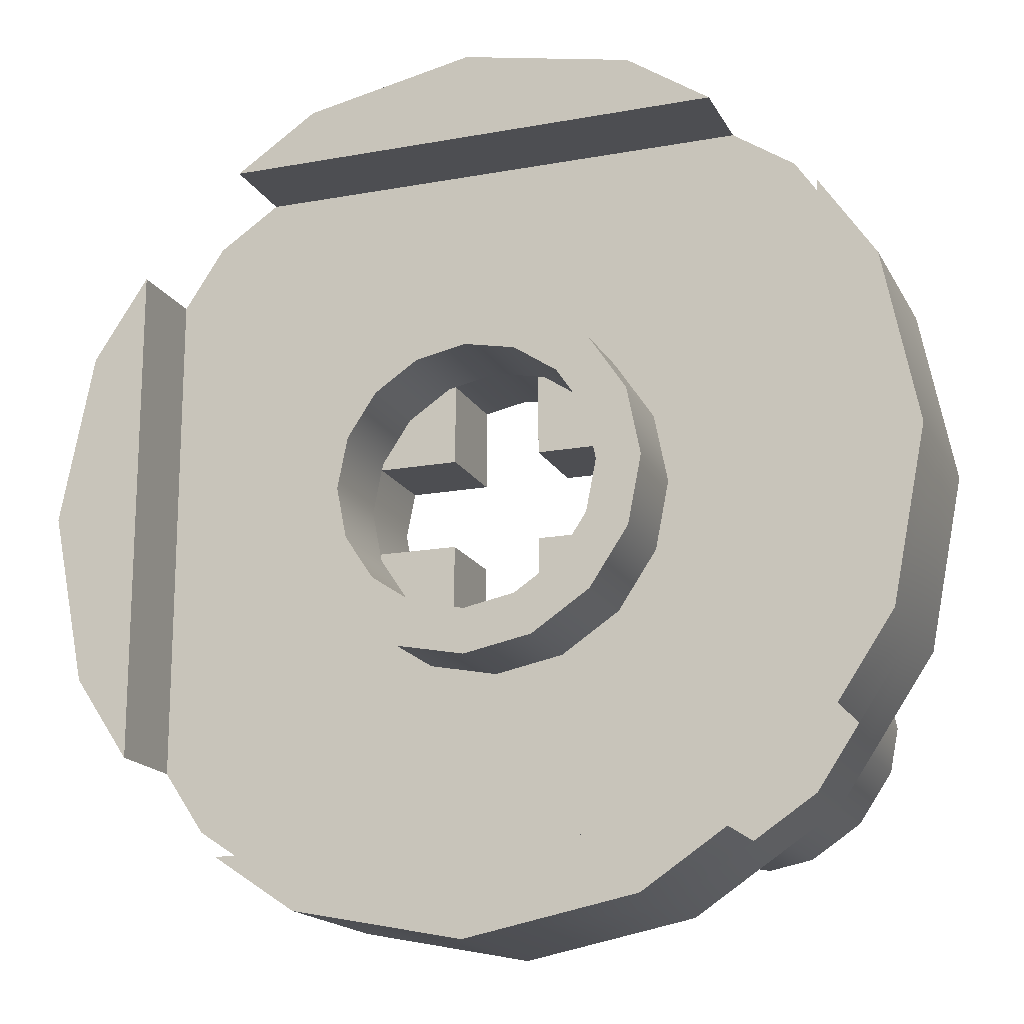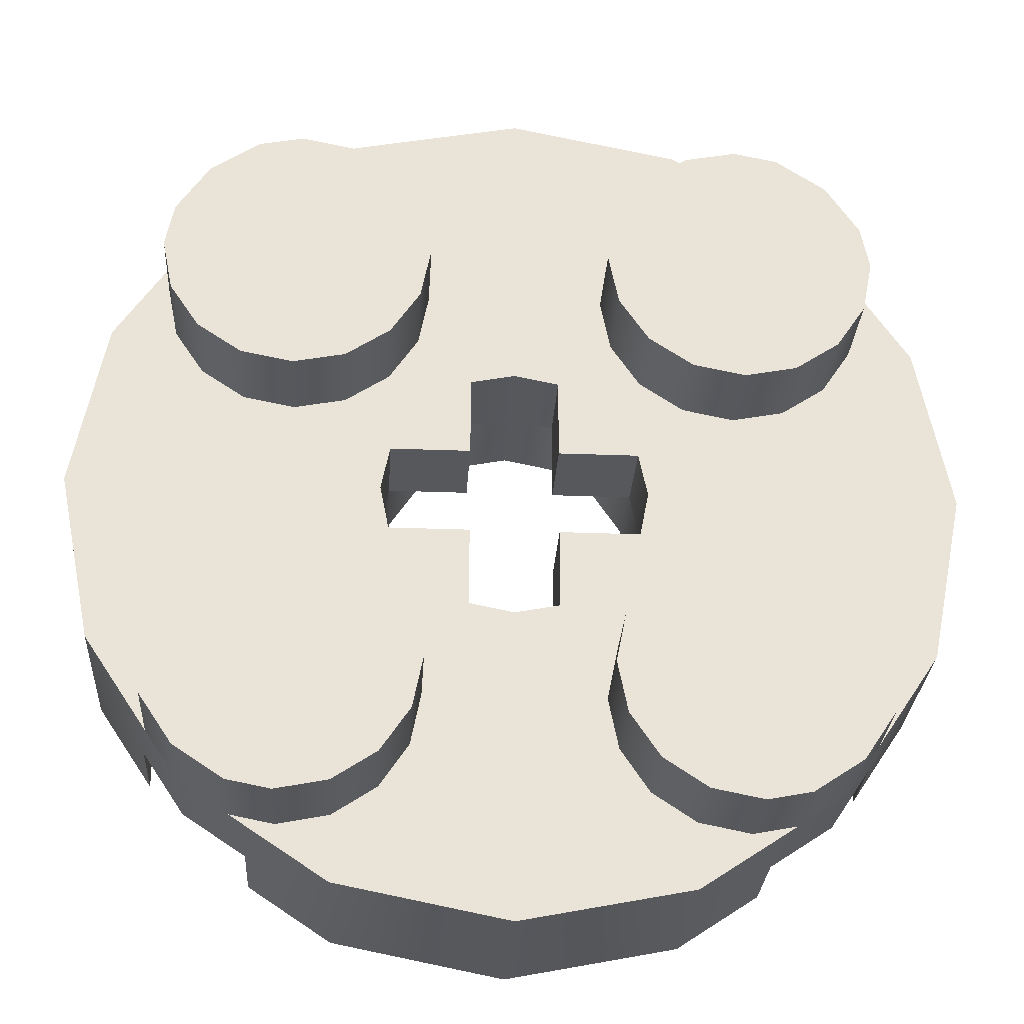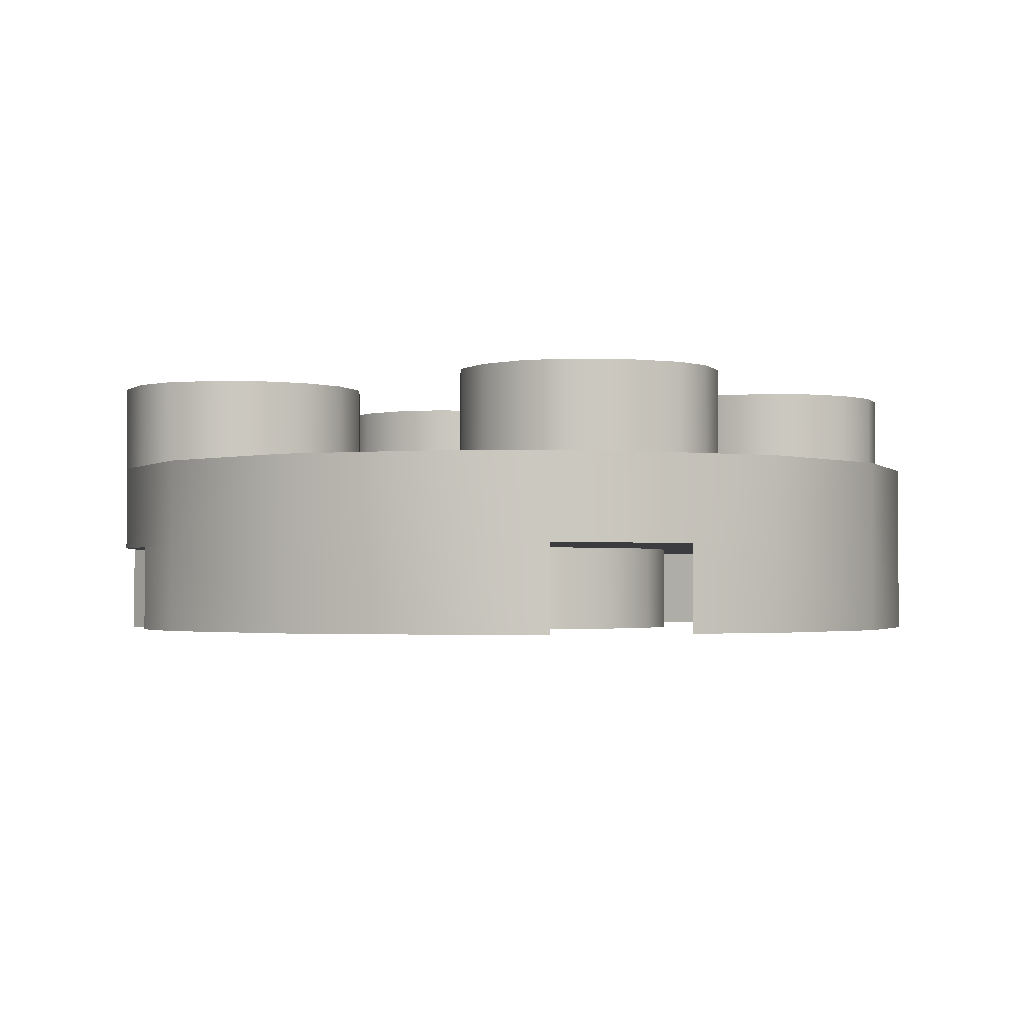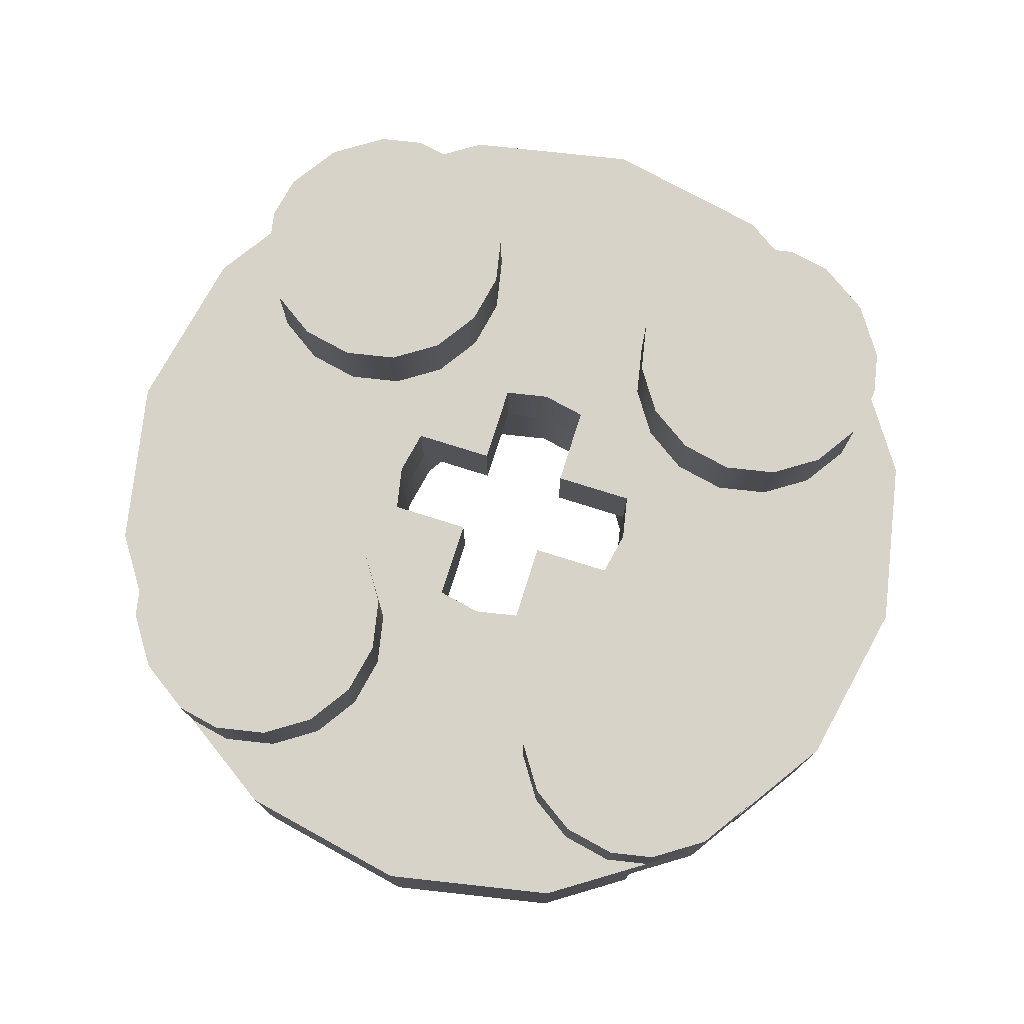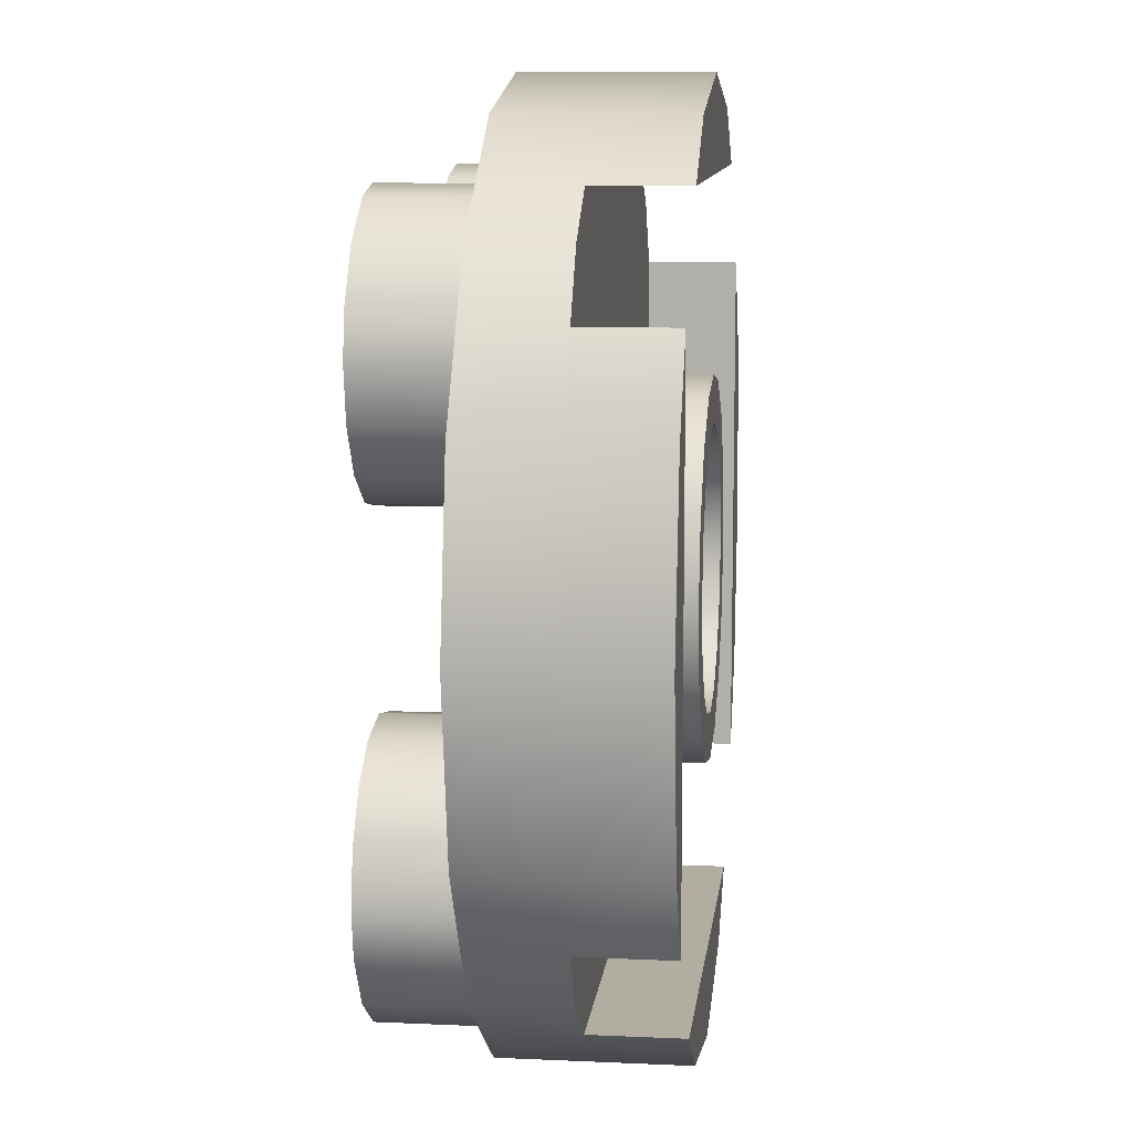
<metadata>
{"format":"obj","ext":"obj","renderer":"f3d","projection":"perspective","resolution":1024,"background":"white","views":[{"elev":-17.1,"azim":20.2,"up":"+Z"},{"elev":-27.8,"azim":176.6,"up":"+Z"},{"elev":-2.0,"azim":120.6,"up":"+Y"},{"elev":76.1,"azim":17.5,"up":"+Y"},{"elev":10.4,"azim":-83.4,"up":"+Z"}]}
</metadata>
<code>
o roundplatewithaxleholetype1
v 16 -8 10
v 15.54 -8 7.704
v 15.54 -12 7.704
v 16 -12 10
v 14.24 -8 5.757
v 14.24 -12 5.757
v 12.3 -8 4.457
v 12.3 -12 4.457
v 10 -8 4
v 10 -12 4
v 7.704 -8 4.457
v 7.704 -12 4.457
v 5.757 -8 5.757
v 5.757 -12 5.757
v 4.457 -8 7.704
v 4.457 -12 7.704
v 4 -8 10
v 4 -12 10
v 4.457 -8 12.3
v 4.457 -12 12.3
v 5.757 -8 14.24
v 5.757 -12 14.24
v 7.704 -8 15.54
v 7.704 -12 15.54
v 10 -8 16
v 10 -12 16
v 12.3 -8 15.54
v 12.3 -12 15.54
v 14.24 -8 14.24
v 14.24 -12 14.24
v 15.54 -8 12.3
v 15.54 -12 12.3
v 18 -8 10
v 18 -12 10
v 17.39 -12 6.938
v 17.39 -8 6.938
v 15.66 -12 4.343
v 15.66 -8 4.343
v 13.06 -12 2.609
v 13.06 -8 2.609
v 10 -12 2
v 10 -8 2
v 6.938 -12 2.609
v 6.938 -8 2.609
v 4.343 -12 4.343
v 4.343 -8 4.343
v 2.609 -12 6.938
v 2.609 -8 6.938
v 2 -12 10
v 2 -8 10
v 2.609 -12 13.06
v 2.609 -8 13.06
v 4.343 -12 15.66
v 4.343 -8 15.66
v 6.938 -12 17.39
v 6.938 -8 17.39
v 10 -12 18
v 10 -8 18
v 13.06 -12 17.39
v 13.06 -8 17.39
v 15.66 -12 15.66
v 15.66 -8 15.66
v 17.39 -12 13.06
v 17.39 -8 13.06
v 18 -8 2
v 2 -8 2
v 2 -8 18
v 18 -8 18
v 4 -4 10
v 4.398 -8 8
v 4.398 -4 8
v 8 -8 8
v 8 -4 8
v 8 -8 4.398
v 8 -4 4.398
v 10 -4 4
v 16 -4 10
v 15.6 -4 8
v 15.6 -8 8
v 12 -4 8
v 12 -8 8
v 12 -4 4.398
v 12 -8 4.398
v 4.398 -4 12
v 4.398 -8 12
v 8 -4 12
v 8 -8 12
v 8 -4 15.6
v 8 -8 15.6
v 10 -4 16
v 15.6 -8 12
v 15.6 -4 12
v 12 -8 12
v 12 -4 12
v 12 -8 15.6
v 12 -4 15.6
v 15.54 -4 7.704
v 12.3 -4 4.457
v 4.457 -4 7.704
v 7.704 -4 4.457
v 15.54 -4 12.3
v 12.3 -4 15.54
v 4.457 -4 12.3
v 7.704 -4 15.54
v 14.24 -4 5.757
v 5.757 -4 5.757
v 5.757 -4 14.24
v 14.24 -4 14.24
v 5.408 -4 -1.087
v 10 -4 -2
v 1.515 -4 1.515
v -1.087 -4 5.408
v -2 -4 10
v -1.087 -4 14.59
v 1.515 -4 18.49
v 5.408 -4 21.09
v 10 -4 22
v 14.59 -4 21.09
v 18.49 -4 18.49
v 21.09 -4 14.59
v 22 -4 10
v 21.09 -4 5.408
v 18.49 -4 1.515
v 14.59 -4 -1.087
v 2.346 -4 -8.478
v 6.173 -4 0.761
v 10 -4 -1e-06
v 10 -4 -10
v -4.142 -4 -4.142
v 2.929 -4 2.929
v -8.478 -4 2.346
v 0.761 -4 6.173
v -10 -4 10
v 0 -4 10
v -8.478 -4 17.65
v 0.761 -4 13.83
v -4.142 -4 24.14
v 2.929 -4 17.07
v 2.346 -4 28.48
v 6.173 -4 19.24
v 10 -4 30
v 10 -4 20
v 17.65 -4 28.48
v 13.83 -4 19.24
v 24.14 -4 24.14
v 17.07 -4 17.07
v 28.48 -4 17.65
v 19.24 -4 13.83
v 30 -4 10
v 20 -4 10
v 28.48 -4 2.346
v 19.24 -4 6.173
v 24.14 -4 -4.142
v 17.07 -4 2.929
v 17.65 -4 -8.478
v 13.83 -4 0.761
v 30 -8 10
v 28.48 -8 2.346
v 24.14 -8 -4.141
v 17.65 -8 -8.478
v 10 -8 -10
v 2.346 -8 -8.478
v -4.141 -8 -4.141
v -8.478 -8 2.346
v -10 -8 10
v -8.478 -8 17.65
v -4.141 -8 24.14
v 2.346 -8 28.48
v 10 -8 30
v 17.65 -8 28.48
v 24.14 -8 24.14
v 28.48 -8 17.65
v 17.7 -4 -5.543
v 17.7 1e-06 -5.543
v 20 1e-06 -6
v 20 -4 -6
v 15.76 -4 -4.243
v 15.76 1e-06 -4.243
v 14.46 -4 -2.296
v 14.46 0 -2.296
v 14 -4 -1e-06
v 14 0 0
v 14.46 -4 2.296
v 14.46 0 2.296
v 15.76 -4 4.243
v 15.76 -0 4.243
v 17.7 -4 5.543
v 17.7 -0 5.543
v 20 -4 6
v 20 -1e-06 6
v 22.3 -4 5.543
v 22.3 -0 5.543
v 24.24 -4 4.243
v 24.24 -0 4.243
v 25.54 -4 2.296
v 25.54 0 2.296
v 26 -4 -1e-06
v 26 0 0
v 20 0 0
v 25.61 0 -1.94
v 24.14 1e-06 -4.142
v 21.94 1e-06 -5.615
v 25.61 -4 -1.94
v 21.94 -4 -5.615
v -5.543 -4 2.296
v -5.543 0 2.296
v -6 0 0
v -6 -4 -1e-06
v -4.243 -4 4.243
v -4.243 -0 4.243
v -2.296 -4 5.543
v -2.296 -0 5.543
v 0 -4 6
v 0 -1e-06 6
v 2.296 -4 5.543
v 2.296 -0 5.543
v 4.243 -4 4.243
v 4.243 -0 4.243
v 5.543 -4 2.296
v 5.543 0 2.296
v 6 -4 -1e-06
v 6 0 0
v 5.543 -4 -2.296
v 5.543 0 -2.296
v 4.243 -4 -4.243
v 4.243 1e-06 -4.243
v 2.296 -4 -5.543
v 2.296 1e-06 -5.543
v 0 -4 -6
v 0 1e-06 -6
v 0 0 0
v -1.94 1e-06 -5.615
v -4.142 1e-06 -4.142
v -5.615 0 -1.939
v -1.94 -4 -5.615
v -5.614 -4 -1.939
v 25.54 -4 17.7
v 25.54 -3e-06 17.7
v 26 -3e-06 20
v 26 -4 20
v 24.24 -4 15.76
v 24.24 -2e-06 15.76
v 22.3 -4 14.46
v 22.3 -2e-06 14.46
v 20 -4 14
v 20 -2e-06 14
v 17.7 -4 14.46
v 17.7 -2e-06 14.46
v 15.76 -4 15.76
v 15.76 -2e-06 15.76
v 14.46 -4 17.7
v 14.46 -3e-06 17.7
v 14 -4 20
v 14 -3e-06 20
v 14.46 -4 22.3
v 14.46 -3e-06 22.3
v 15.76 -4 24.24
v 15.76 -4e-06 24.24
v 17.7 -4 25.54
v 17.7 -4e-06 25.54
v 20 -4 26
v 20 -4e-06 26
v 20 -3e-06 20
v 21.94 -4e-06 25.61
v 24.14 -4e-06 24.14
v 25.61 -3e-06 21.94
v 21.94 -4 25.61
v 25.61 -4 21.94
v 2.296 -4 25.54
v 2.296 -4e-06 25.54
v 0 -4e-06 26
v 0 -4 26
v 4.243 -4 24.24
v 4.243 -4e-06 24.24
v 5.543 -4 22.3
v 5.543 -3e-06 22.3
v 6 -4 20
v 6 -3e-06 20
v 5.543 -4 17.7
v 5.543 -3e-06 17.7
v 4.243 -4 15.76
v 4.243 -2e-06 15.76
v 2.296 -4 14.46
v 2.296 -2e-06 14.46
v 0 -4 14
v 0 -2e-06 14
v -2.296 -4 14.46
v -2.296 -2e-06 14.46
v -4.243 -4 15.76
v -4.243 -2e-06 15.76
v -5.543 -4 17.7
v -5.543 -3e-06 17.7
v -6 -4 20
v -6 -3e-06 20
v 0 -3e-06 20
v -5.615 -3e-06 21.94
v -4.142 -4e-06 24.14
v -1.939 -4e-06 25.61
v -5.614 -4 21.94
v -1.939 -4 25.61
v 21.36 -8 26
v -1.36 -8 26
v -6 -8 21.36
v 21.36 -12 26
v -1.36 -12 26
v 17.65 -12 28.48
v 2.346 -12 28.48
v 10 -12 30
v 26 -8 -1.36
v 26 -8 21.36
v 26 -12 -1.36
v 26 -12 21.36
v 28.48 -12 2.346
v 28.48 -12 17.65
v 30 -12 10
v -1.36 -8 -6
v 21.36 -8 -6
v -1.36 -12 -6
v 21.36 -12 -6
v 2.346 -12 -8.478
v 17.65 -12 -8.478
v 10 -12 -10
v -6 -8 -1.36
v -6 -12 21.36
v -6 -12 -1.36
v -8.478 -12 17.65
v -8.478 -12 2.346
v -10 -12 10
f 71 70 72 73
f 73 72 74 75
f 78 80 81 79
f 80 82 83 81
f 84 86 87 85
f 86 88 89 87
f 92 91 93 94
f 94 93 95 96
f 302 301 304 305
f 310 309 311 312
f 317 316 318 319
f 323 303 324 325
f 1 2 3 4
f 2 5 6 3
f 5 7 8 6
f 7 9 10 8
f 9 11 12 10
f 11 13 14 12
f 13 15 16 14
f 15 17 18 16
f 17 19 20 18
f 19 21 22 20
f 21 23 24 22
f 23 25 26 24
f 25 27 28 26
f 27 29 30 28
f 29 31 32 30
f 31 1 4 32
f 33 34 35 36
f 36 35 37 38
f 38 37 39 40
f 40 39 41 42
f 42 41 43 44
f 44 43 45 46
f 46 45 47 48
f 48 47 49 50
f 50 49 51 52
f 52 51 53 54
f 54 53 55 56
f 56 55 57 58
f 58 57 59 60
f 60 59 61 62
f 62 61 63 64
f 64 63 34 33
f 43 41 10 12
f 45 43 12 14
f 47 45 14 16
f 49 47 16 18
f 51 49 18 20
f 53 51 20 22
f 55 53 22 24
f 57 55 24 26
f 59 57 26 28
f 61 59 28 30
f 63 61 30 32
f 34 63 32 4
f 35 34 4 3
f 37 35 3 6
f 39 37 6 8
f 41 39 8 10
f 36 65 33
f 38 65 36
f 40 65 38
f 42 65 40
f 44 66 42
f 46 66 44
f 48 66 46
f 50 66 48
f 52 67 50
f 54 67 52
f 56 67 54
f 58 67 56
f 60 68 58
f 62 68 60
f 64 68 62
f 33 68 64
f 69 17 70 71
f 75 74 9 76
f 77 78 79 1
f 82 76 9 83
f 69 84 85 17
f 88 90 25 89
f 77 1 91 92
f 96 95 25 90
f 97 80 78
f 82 80 98
f 73 99 71
f 73 75 100
f 94 101 92
f 94 96 102
f 103 86 84
f 88 86 104
f 98 80 97
f 98 97 105
f 99 73 100
f 99 100 106
f 104 86 103
f 104 103 107
f 101 94 102
f 101 102 108
f 7 81 83
f 79 81 2
f 93 27 95
f 93 91 31
f 72 11 74
f 72 70 15
f 23 87 89
f 85 87 19
f 2 81 7
f 2 7 5
f 27 93 31
f 27 31 29
f 19 87 23
f 19 23 21
f 11 72 15
f 11 15 13
f 109 100 76 110
f 111 106 100 109
f 112 99 106 111
f 113 69 99 112
f 114 103 69 113
f 115 107 103 114
f 116 104 107 115
f 117 90 104 116
f 118 102 90 117
f 119 108 102 118
f 120 101 108 119
f 121 77 101 120
f 122 97 77 121
f 123 105 97 122
f 124 98 105 123
f 110 76 98 124
f 125 126 127 128
f 129 130 126 125
f 131 132 130 129
f 133 134 132 131
f 135 136 134 133
f 137 138 136 135
f 139 140 138 137
f 141 142 140 139
f 143 144 142 141
f 145 146 144 143
f 147 148 146 145
f 149 150 148 147
f 151 152 150 149
f 153 154 152 151
f 155 156 154 153
f 128 127 156 155
f 157 158 151 149
f 158 159 153 151
f 159 160 155 153
f 160 161 128 155
f 161 162 125 128
f 162 163 129 125
f 163 164 131 129
f 164 165 133 131
f 165 166 135 133
f 166 167 137 135
f 167 168 139 137
f 168 169 141 139
f 169 170 143 141
f 170 171 145 143
f 171 172 147 145
f 172 157 149 147
f 173 174 175 176
f 177 178 174 173
f 179 180 178 177
f 181 182 180 179
f 183 184 182 181
f 185 186 184 183
f 187 188 186 185
f 189 190 188 187
f 191 192 190 189
f 193 194 192 191
f 195 196 194 193
f 197 198 196 195
f 199 175 174
f 199 174 178
f 199 178 180
f 199 180 182
f 199 182 184
f 199 184 186
f 199 186 188
f 199 188 190
f 199 190 192
f 199 192 194
f 199 194 196
f 199 196 198
f 198 200 199
f 200 201 199
f 201 202 199
f 202 175 199
f 197 203 200 198
f 203 153 201 200
f 153 204 202 201
f 204 176 175 202
f 205 206 207 208
f 209 210 206 205
f 211 212 210 209
f 213 214 212 211
f 215 216 214 213
f 217 218 216 215
f 219 220 218 217
f 221 222 220 219
f 223 224 222 221
f 225 226 224 223
f 227 228 226 225
f 229 230 228 227
f 231 207 206
f 231 206 210
f 231 210 212
f 231 212 214
f 231 214 216
f 231 216 218
f 231 218 220
f 231 220 222
f 231 222 224
f 231 224 226
f 231 226 228
f 231 228 230
f 230 232 231
f 232 233 231
f 233 234 231
f 234 207 231
f 229 235 232 230
f 235 129 233 232
f 129 236 234 233
f 236 208 207 234
f 237 238 239 240
f 241 242 238 237
f 243 244 242 241
f 245 246 244 243
f 247 248 246 245
f 249 250 248 247
f 251 252 250 249
f 253 254 252 251
f 255 256 254 253
f 257 258 256 255
f 259 260 258 257
f 261 262 260 259
f 263 239 238
f 263 238 242
f 263 242 244
f 263 244 246
f 263 246 248
f 263 248 250
f 263 250 252
f 263 252 254
f 263 254 256
f 263 256 258
f 263 258 260
f 263 260 262
f 262 264 263
f 264 265 263
f 265 266 263
f 266 239 263
f 261 267 264 262
f 267 145 265 264
f 145 268 266 265
f 268 240 239 266
f 269 270 271 272
f 273 274 270 269
f 275 276 274 273
f 277 278 276 275
f 279 280 278 277
f 281 282 280 279
f 283 284 282 281
f 285 286 284 283
f 287 288 286 285
f 289 290 288 287
f 291 292 290 289
f 293 294 292 291
f 295 271 270
f 295 270 274
f 295 274 276
f 295 276 278
f 295 278 280
f 295 280 282
f 295 282 284
f 295 284 286
f 295 286 288
f 295 288 290
f 295 290 292
f 295 292 294
f 294 296 295
f 296 297 295
f 297 298 295
f 298 271 295
f 293 299 296 294
f 299 137 297 296
f 137 300 298 297
f 300 272 271 298
f 68 301 302 67
f 302 167 303 67
f 306 307 305 304
f 306 308 307
f 308 169 168 307
f 306 170 169 308
f 170 306 304 301
f 307 168 302 305
f 65 309 310 68
f 310 171 301 68
f 313 314 312 311
f 313 315 314
f 315 157 172 314
f 313 158 157 315
f 158 313 311 309
f 314 172 310 312
f 66 316 317 65
f 317 159 309 65
f 320 321 319 318
f 320 322 321
f 322 161 160 321
f 320 162 161 322
f 162 320 318 316
f 321 160 317 319
f 67 303 323 66
f 323 163 316 66
f 326 327 325 324
f 326 328 327
f 328 165 164 327
f 326 166 165 328
f 166 326 324 303
f 327 164 323 325

</code>
